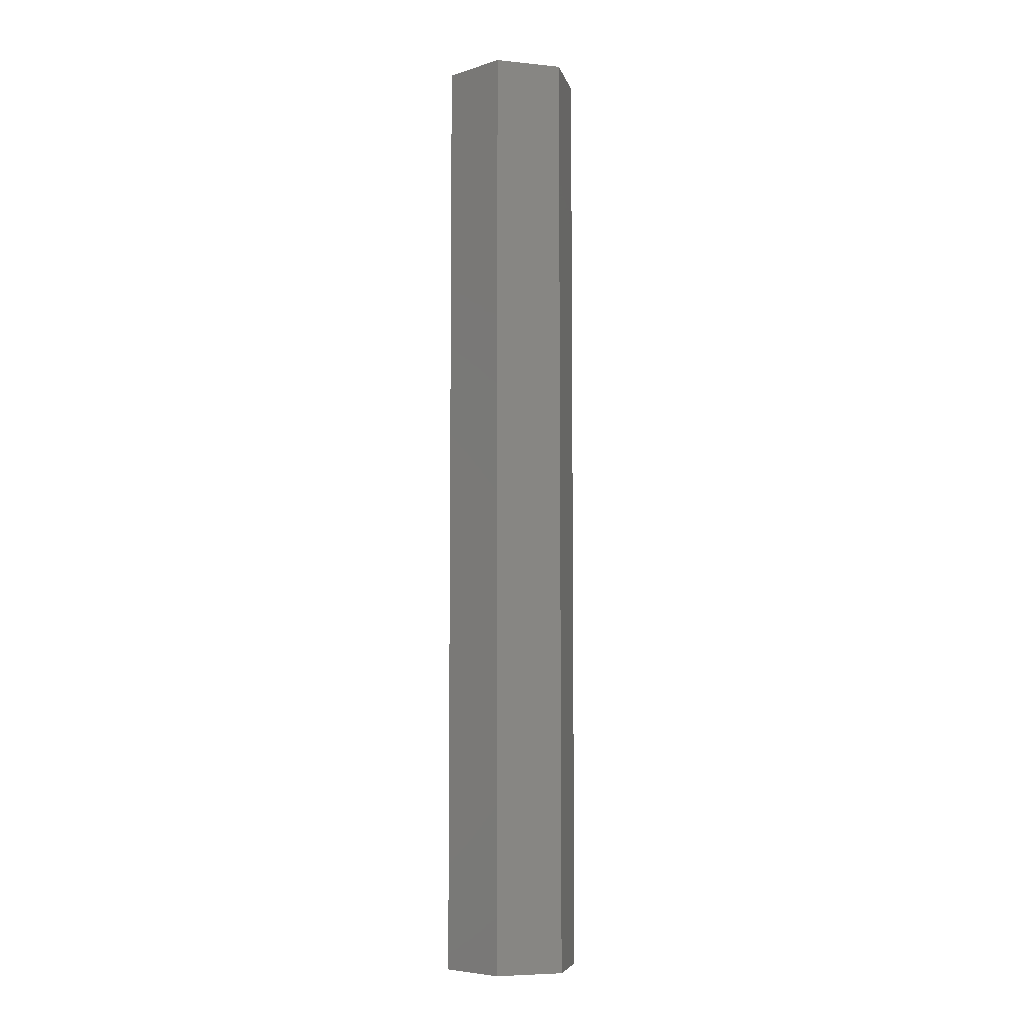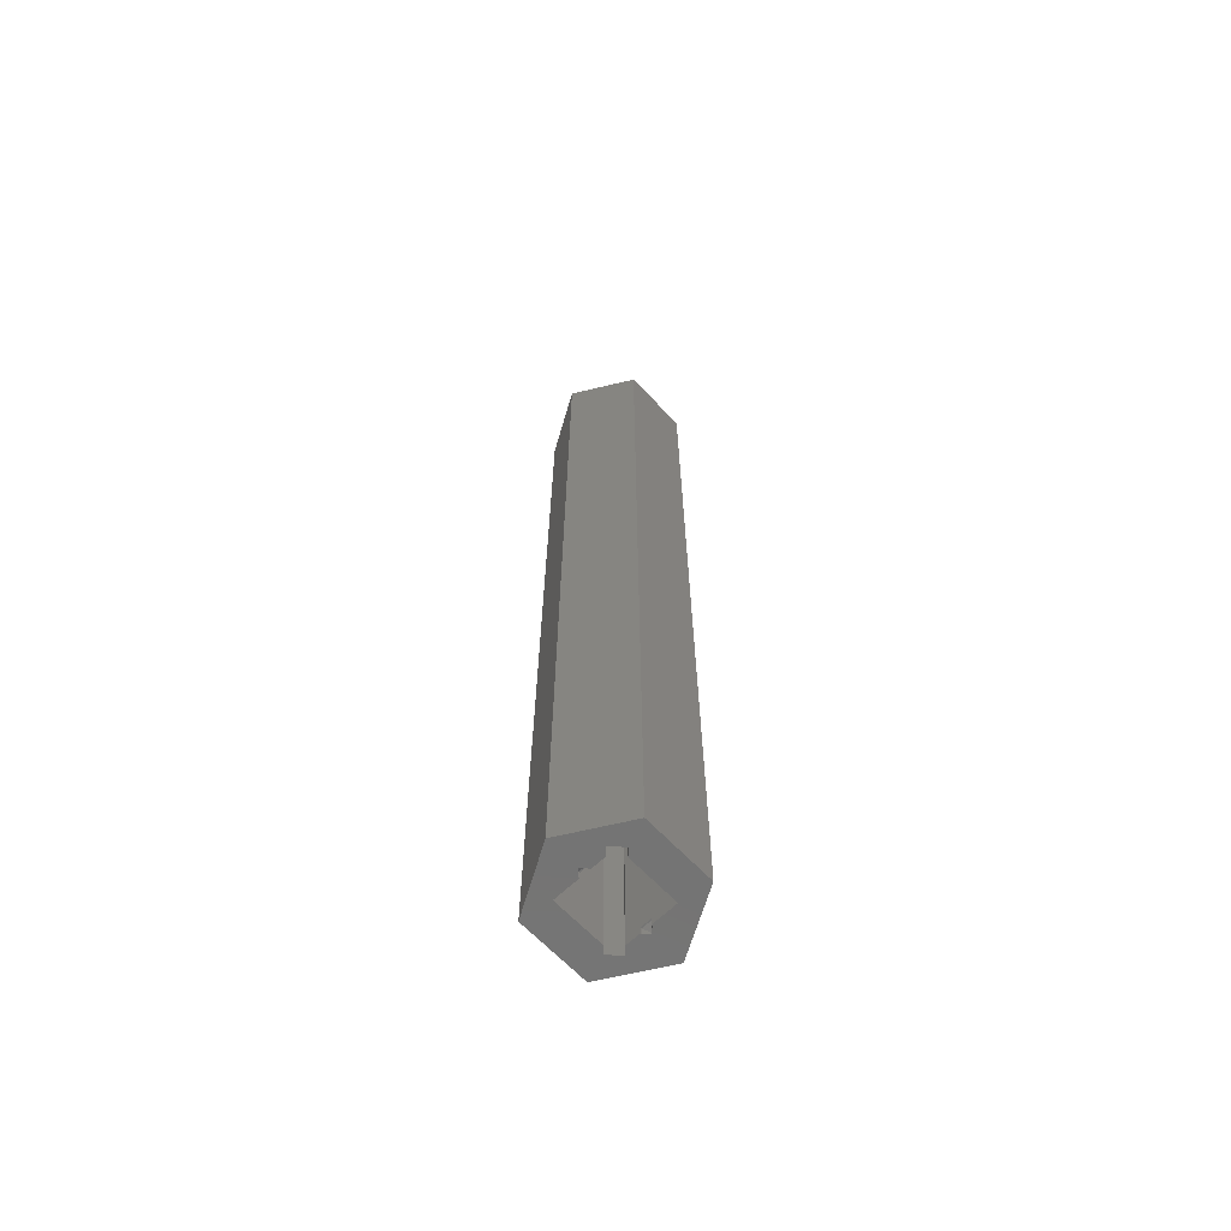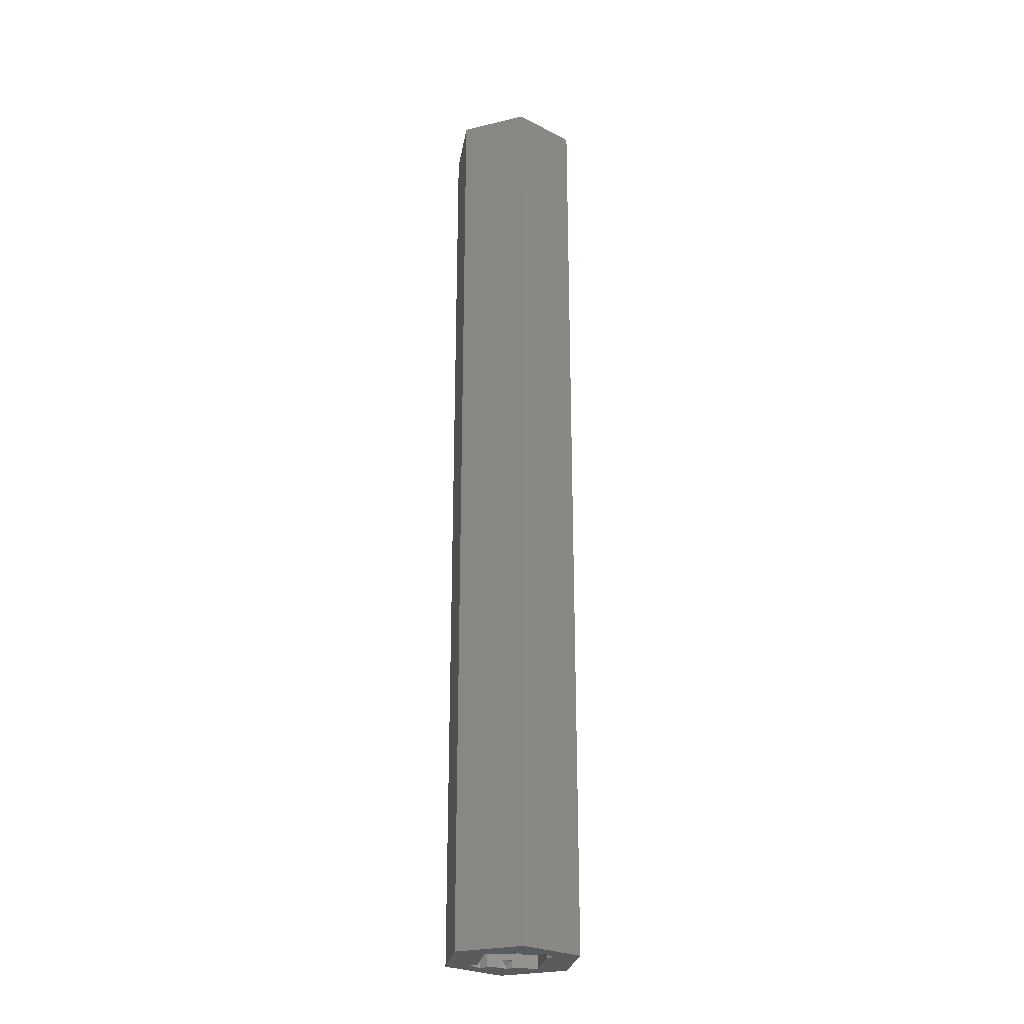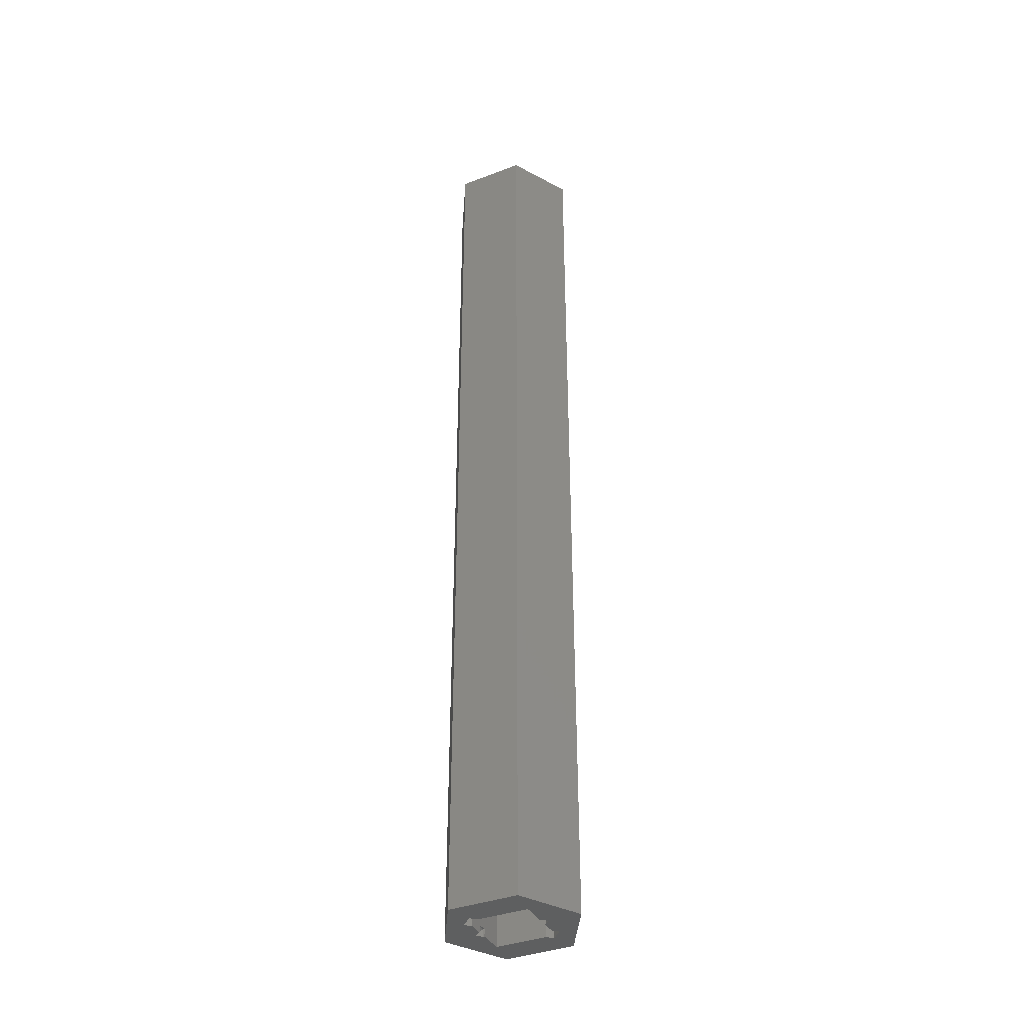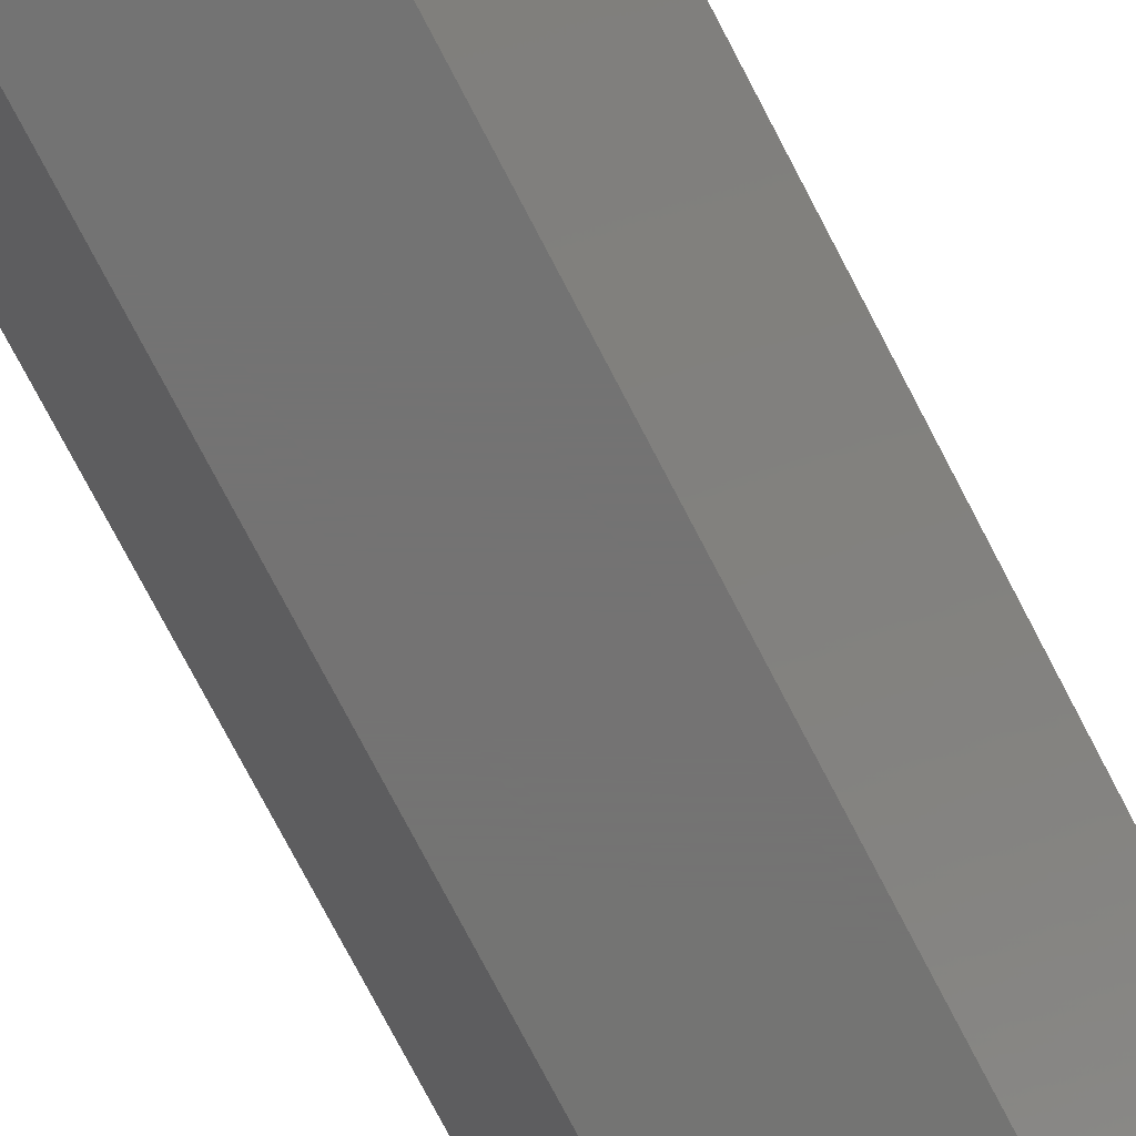
<metadata>
{"format":"stl","ext":"stl","renderer":"f3d","projection":"perspective","resolution":1024,"background":"white","views":[{"elev":-6.3,"azim":162.9,"up":"+Z"},{"elev":-65.7,"azim":133.5,"up":"+Z"},{"elev":-26.1,"azim":81.0,"up":"+Z"},{"elev":-37.7,"azim":25.8,"up":"+Z"},{"elev":-65.7,"azim":26.1,"up":"+Y"}]}
</metadata>
<code>
# stl→obj: 112 verts, 224 faces
v -3.962 -0.6362 0.915
v -3.825 -0.6375 0.915
v -3.96 -0.6375 0.915
v -3.825 0.6375 0.915
v -3.962 0.6362 0.915
v -3.96 0.6375 0.915
v -3.96 0.6375 0
v -4.598 0 0.2788
v -4.577 0.02121 0
v -4.598 0 0.02121
v -4.577 -0.02121 0
v -3.96 -0.6375 0
v -3.825 -0.6375 0
v -3.825 0.6375 0
v 3.96 0.6375 0
v 3.962 0.6362 0.915
v 3.96 0.6375 0.915
v 4.598 0 0.2788
v 4.577 0.02121 0
v 4.598 0 0.02121
v 3.825 -0.6375 0.915
v 3.962 -0.6362 0.915
v 3.96 -0.6375 0.915
v 3.825 0.6375 0.915
v 3.96 -0.6375 0
v 4.577 -0.02121 0
v 3.825 -0.6375 0
v 3.825 0.6375 0
v -3.825 3.825 59.08
v -3.825 3.825 0
v -3.825 -2.473 59.08
v -3.825 -2.473 0
v 3.825 -3.825 0
v 3.825 -3.825 59.08
v 3.825 -3.815 59.09
v 3.825 2.473 0
v 3.825 2.473 59.09
v 2.473 3.825 59.09
v -3.815 3.825 59.09
v 2.473 3.825 0
v -2.473 -3.825 59.08
v -2.473 -3.825 0
v 4.54 3.188 58.37
v 3.188 4.54 58.37
v 3.188 4.54 0
v 4.54 3.188 0
v 3.864 3.864 59.05
v -3.188 -4.54 58.36
v -4.54 -3.188 58.36
v -3.864 -3.864 59.04
v -4.54 -3.188 0
v -3.188 -4.54 0
v 2.06 -2.05 60.85
v -2.05 -2.05 60.85
v -2.05 2.06 60.85
v 2.06 2.06 60.85
v -3.96 0.6375 120
v -3.962 0.6362 119.2
v -3.96 0.6375 119.2
v -4.598 0 119.8
v -4.598 0 120
v -3.96 -0.6375 120
v -3.962 -0.6362 119.2
v -3.96 -0.6375 119.2
v -3.825 0.6375 119.2
v -3.825 -0.6375 119.2
v -3.825 -0.6375 120
v -3.825 0.6375 120
v 3.962 0.6362 119.2
v 3.96 0.6375 120
v 3.96 0.6375 119.2
v 4.598 0 119.8
v 4.598 0 120
v 3.825 0.6375 119.2
v 3.962 -0.6362 119.2
v 3.825 -0.6375 119.2
v 3.96 -0.6375 119.2
v 3.96 -0.6375 120
v 3.825 -0.6375 120
v 3.825 0.6375 120
v -3.825 -2.473 120
v -3.825 3.825 120
v -3.825 3.825 60.85
v -3.825 -2.473 60.85
v 3.825 2.473 60.85
v 3.825 2.473 120
v 3.825 -3.825 60.85
v 3.825 -3.825 120
v 2.473 3.825 120
v 2.473 3.825 60.85
v -2.473 -3.825 60.85
v -3.188 -4.54 60.85
v -4.54 -3.188 60.85
v 3.188 4.54 60.85
v 4.54 3.188 60.85
v -2.473 -3.825 120
v 3.188 4.54 120
v 4.54 3.188 120
v -3.188 -4.54 120
v -4.54 -3.188 120
v 8.66 0 120
v 4.33 7.5 0
v 4.33 7.5 120
v 8.66 0 0
v -8.66 0 0
v -4.33 7.5 120
v -4.33 7.5 0
v -8.66 0 120
v 4.33 -7.5 0
v -4.33 -7.5 0
v 4.33 -7.5 120
v -4.33 -7.5 120
f 1 2 3
f 2 1 4
f 5 4 1
f 4 5 6
f 5 7 6
f 8 7 5
f 7 8 9
f 9 8 10
f 8 11 10
f 12 8 1
f 12 1 3
f 8 12 11
f 5 1 8
f 11 9 10
f 13 3 2
f 3 13 12
f 7 4 6
f 4 7 14
f 15 16 17
f 18 15 19
f 18 19 20
f 15 18 16
f 21 22 23
f 22 21 16
f 24 16 21
f 16 24 17
f 25 22 18
f 26 18 20
f 18 26 25
f 22 25 23
f 16 18 22
f 20 19 26
f 25 21 23
f 21 25 27
f 28 17 24
f 17 28 15
f 29 4 30
f 31 4 29
f 4 31 2
f 32 2 31
f 2 32 13
f 30 4 14
f 33 21 27
f 21 33 34
f 21 34 35
f 24 36 28
f 36 24 37
f 21 37 24
f 37 21 35
f 29 38 39
f 30 38 29
f 38 30 40
f 33 41 34
f 41 33 42
f 43 44 45
f 43 45 46
f 44 43 47
f 36 43 46
f 43 36 37
f 40 44 38
f 44 40 45
f 48 49 50
f 49 48 51
f 51 48 52
f 42 48 41
f 48 42 52
f 49 32 31
f 32 49 51
f 34 53 35
f 41 53 34
f 53 41 54
f 50 41 48
f 41 50 54
f 31 55 54
f 29 55 31
f 50 31 54
f 31 50 49
f 55 29 39
f 37 47 43
f 37 56 47
f 37 53 56
f 53 37 35
f 38 55 39
f 55 38 56
f 38 47 56
f 47 38 44
f 57 58 59
f 60 57 61
f 57 60 58
f 62 60 61
f 60 62 63
f 63 62 64
f 58 65 59
f 65 58 66
f 63 66 58
f 66 63 64
f 63 58 60
f 66 62 67
f 62 66 64
f 59 68 57
f 68 59 65
f 69 70 71
f 72 70 69
f 70 72 73
f 74 69 71
f 69 74 75
f 76 75 74
f 75 76 77
f 78 72 75
f 78 75 77
f 72 78 73
f 72 69 75
f 77 79 78
f 79 77 76
f 74 70 80
f 70 74 71
f 67 81 66
f 65 82 68
f 82 65 83
f 84 65 66
f 84 66 81
f 65 84 83
f 85 74 86
f 85 76 74
f 87 76 85
f 88 76 87
f 76 88 79
f 86 74 80
f 83 89 82
f 89 83 90
f 90 55 56
f 84 54 55
f 54 84 91
f 83 55 90
f 84 55 83
f 91 84 92
f 92 84 93
f 94 85 95
f 90 85 94
f 85 90 56
f 53 85 56
f 85 53 87
f 91 53 54
f 53 91 87
f 87 96 88
f 96 87 91
f 95 97 94
f 97 95 98
f 85 98 95
f 98 85 86
f 90 97 89
f 97 90 94
f 99 93 100
f 93 99 92
f 91 99 96
f 99 91 92
f 100 84 81
f 84 100 93
f 101 102 103
f 102 101 104
f 105 106 107
f 106 105 108
f 102 106 103
f 106 102 107
f 14 7 30
f 15 46 19
f 36 15 28
f 15 36 46
f 33 104 109
f 104 33 26
f 26 33 25
f 109 42 33
f 109 52 42
f 110 52 109
f 110 51 52
f 11 105 9
f 51 105 11
f 105 51 110
f 19 104 26
f 46 104 19
f 46 102 104
f 45 102 46
f 107 45 40
f 107 40 30
f 45 107 102
f 9 30 7
f 30 9 105
f 30 105 107
f 25 33 27
f 32 12 13
f 51 12 32
f 12 51 11
f 62 81 67
f 62 100 81
f 100 62 61
f 101 98 73
f 103 98 101
f 103 97 98
f 106 97 103
f 97 106 89
f 82 57 68
f 89 106 82
f 108 82 106
f 61 82 108
f 82 61 57
f 88 101 73
f 88 73 78
f 88 78 79
f 101 88 111
f 96 111 88
f 99 111 96
f 99 112 111
f 100 112 99
f 100 108 112
f 108 100 61
f 98 70 73
f 86 70 98
f 70 86 80
f 111 104 101
f 104 111 109
f 110 108 105
f 108 110 112
f 110 111 112
f 111 110 109

</code>
